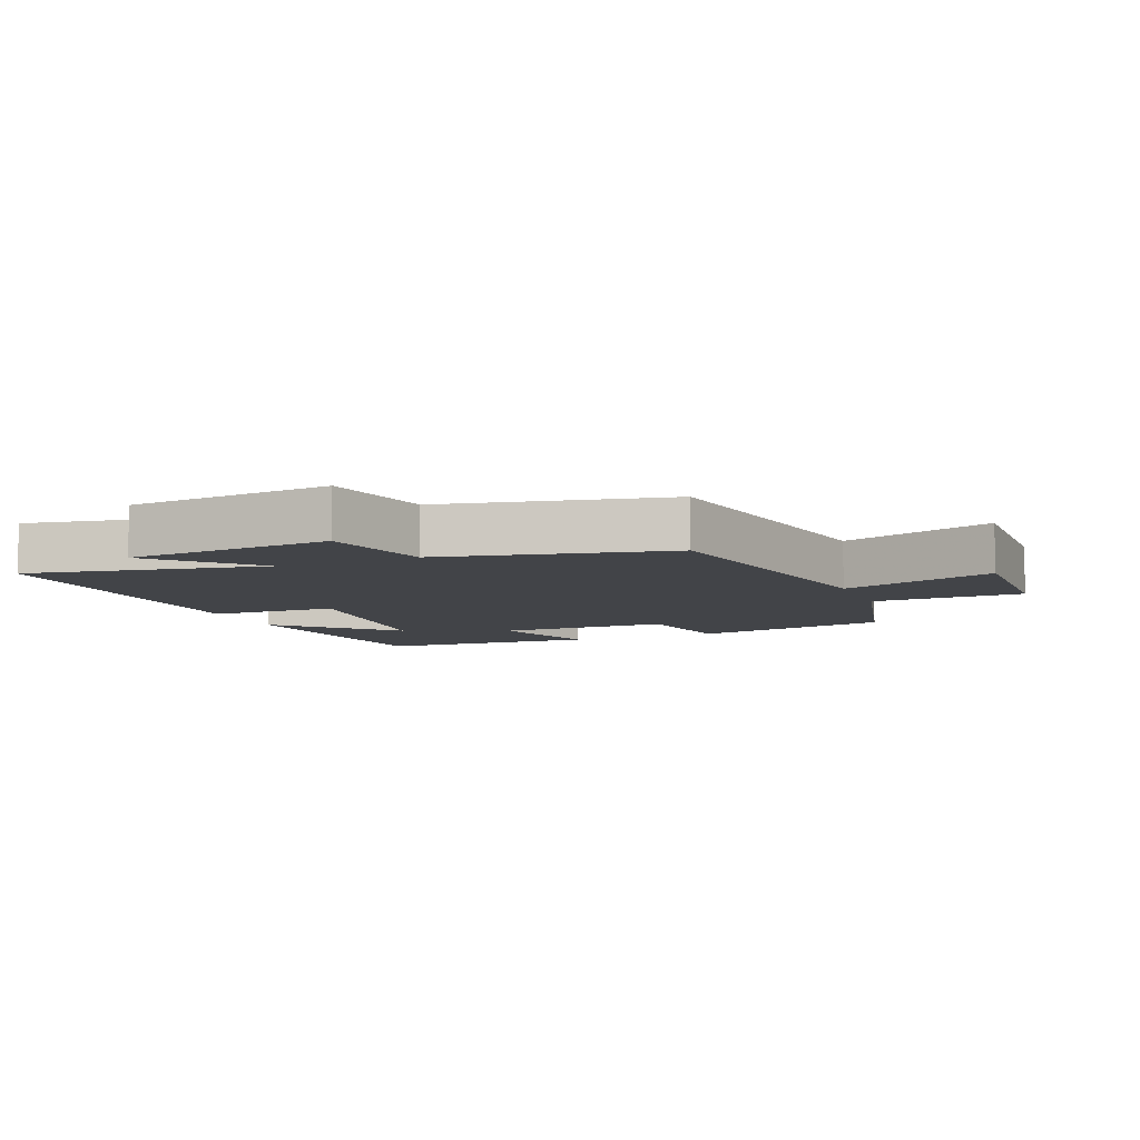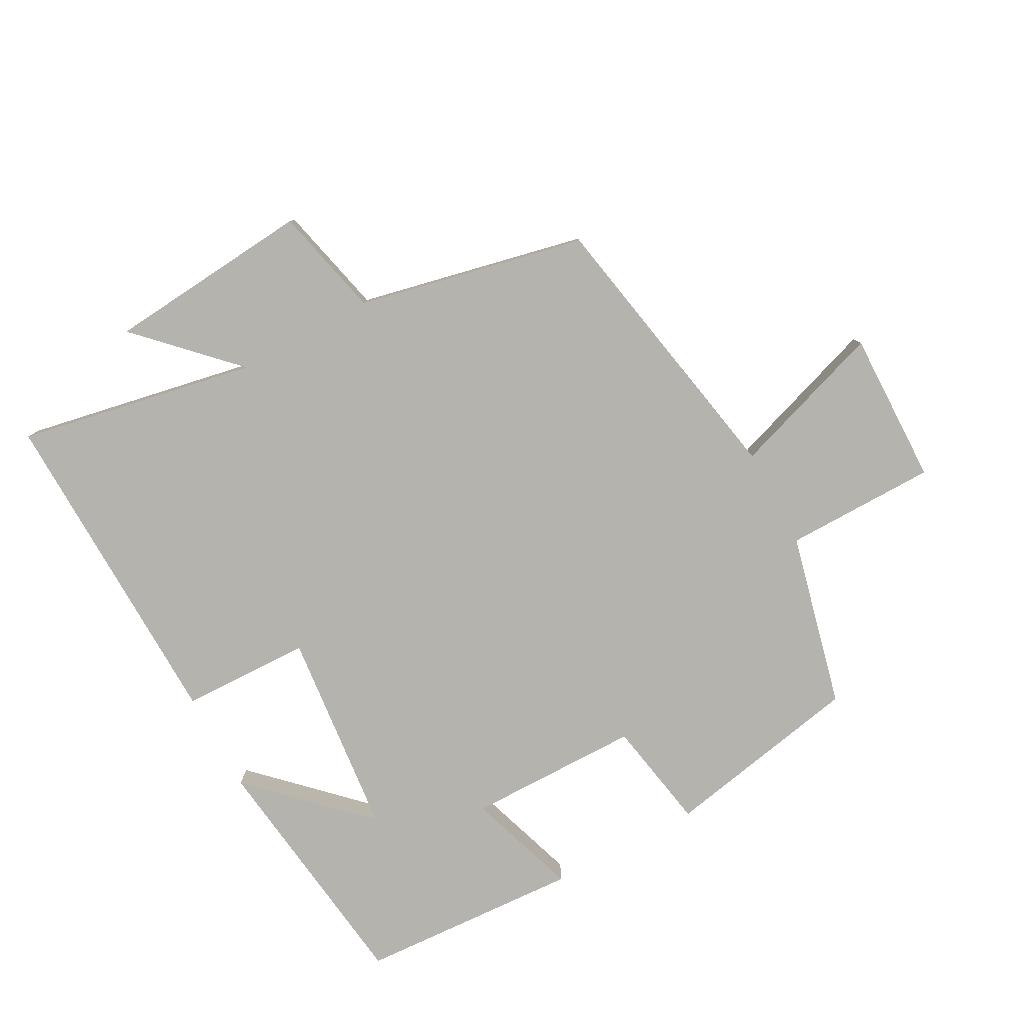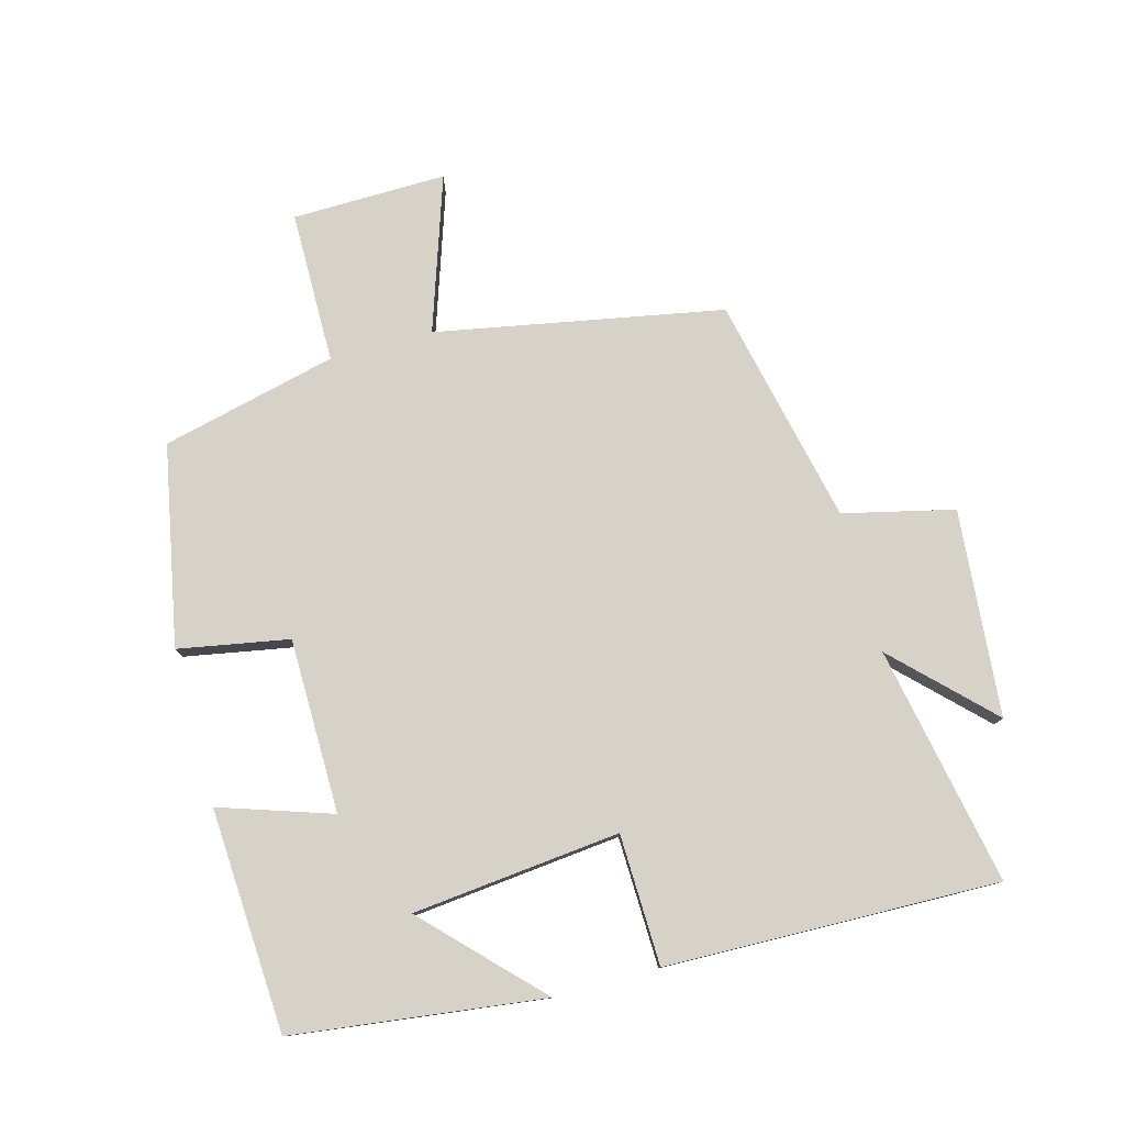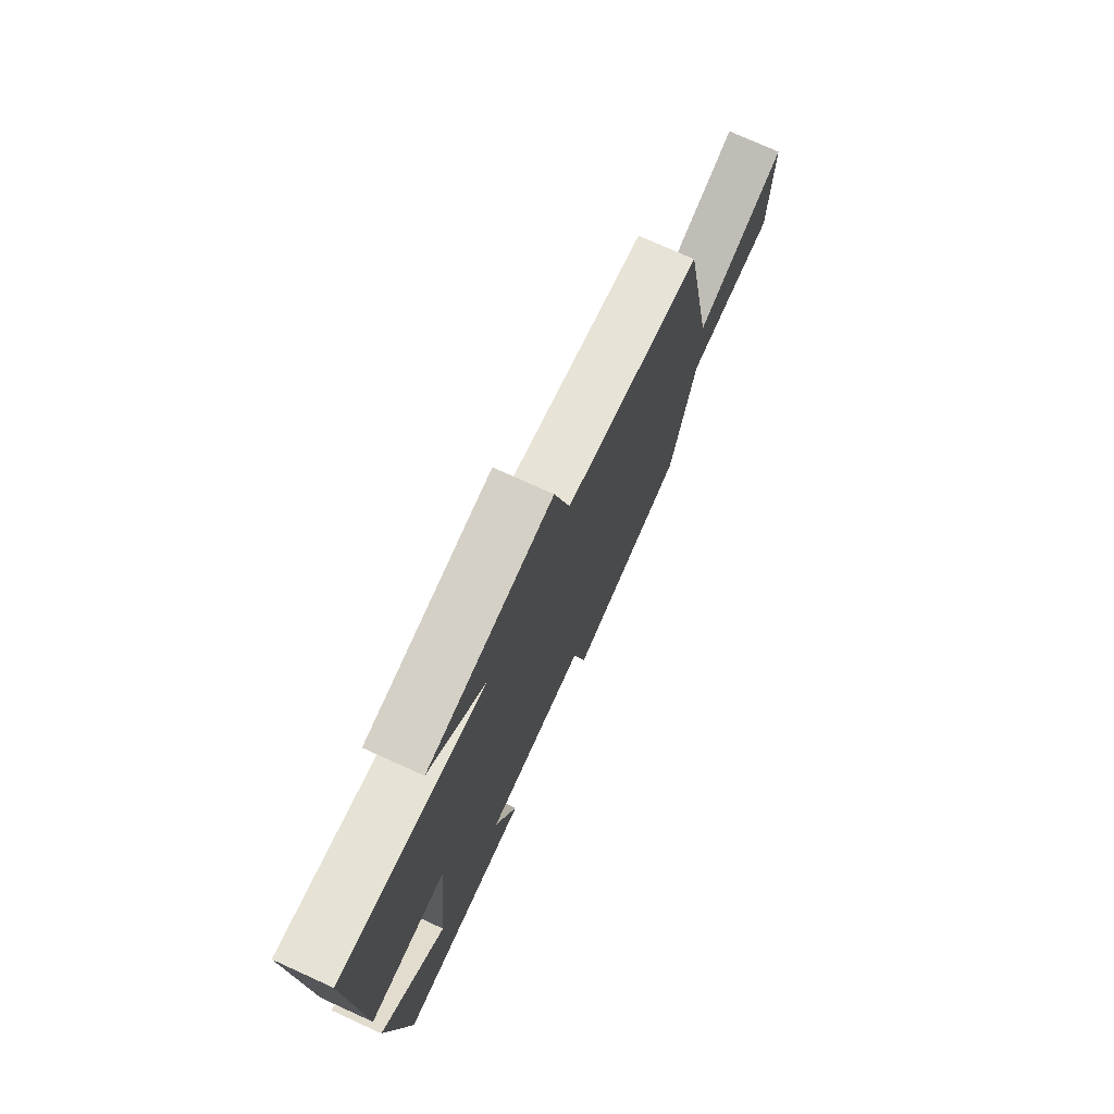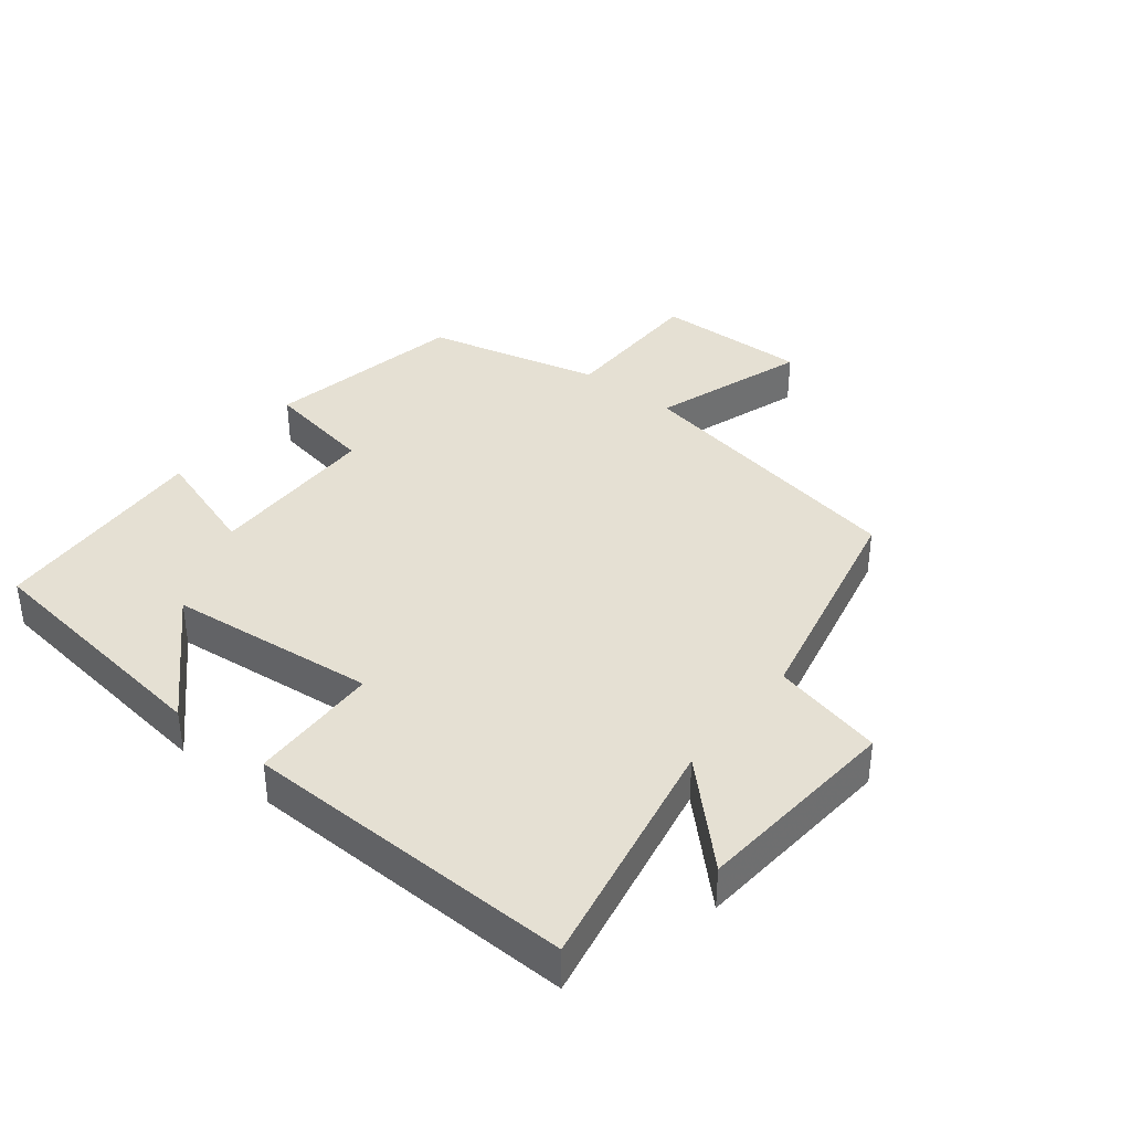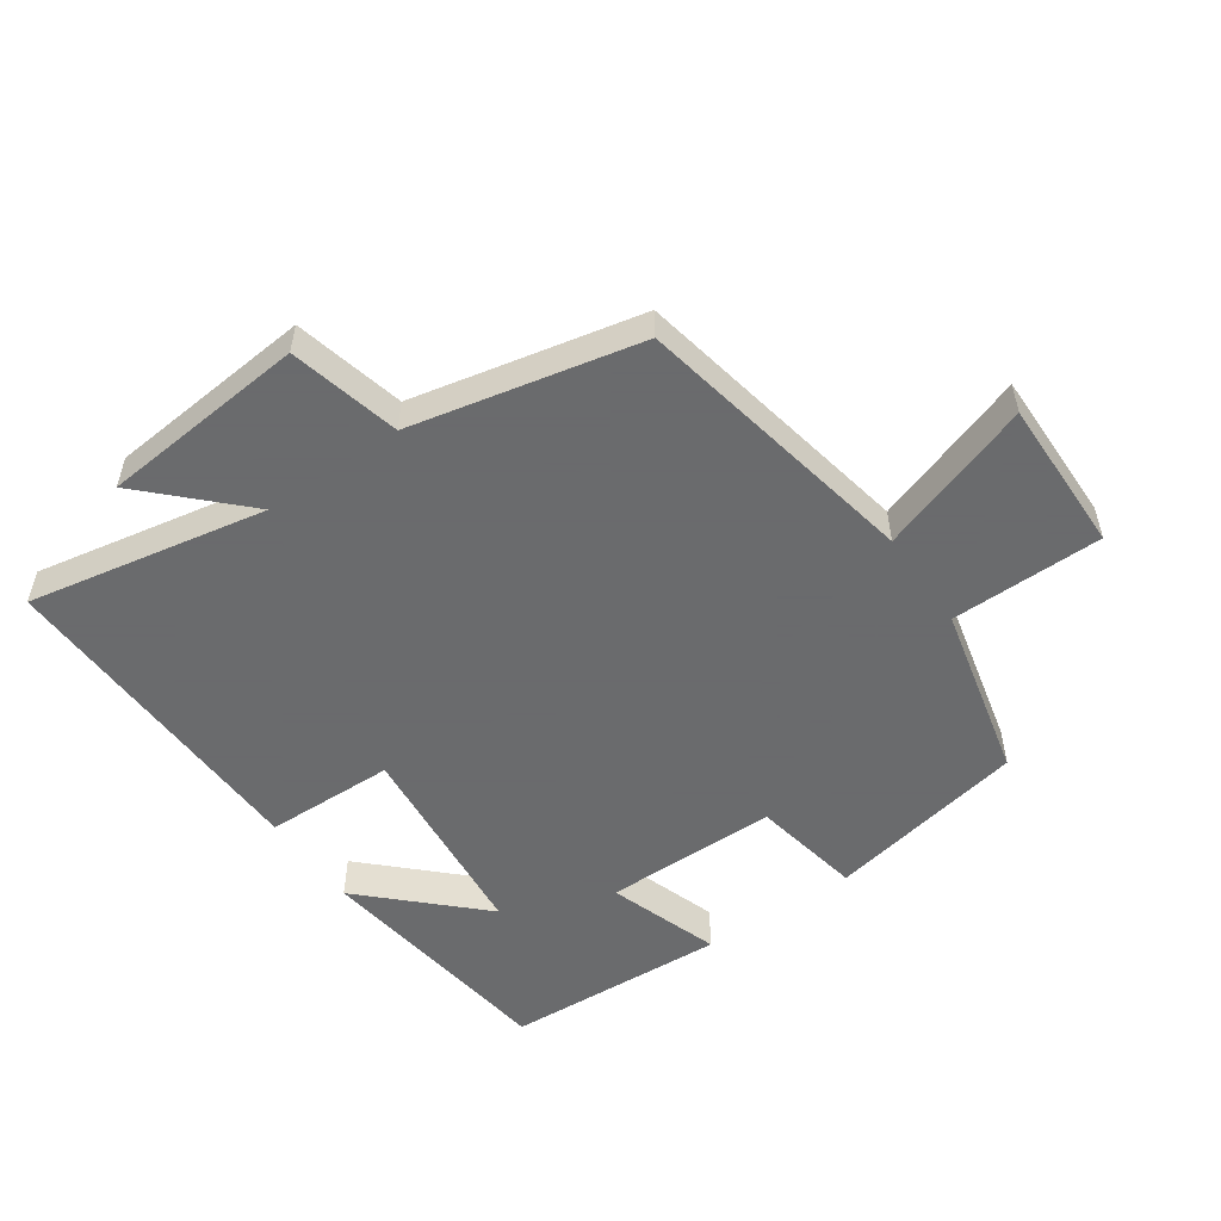
<metadata>
{"format":"obj","ext":"obj","renderer":"f3d","projection":"perspective","resolution":1024,"background":"white","views":[{"elev":-8.0,"azim":22.1,"up":"+Y"},{"elev":-79.9,"azim":28.4,"up":"+Y"},{"elev":78.3,"azim":-105.3,"up":"+Y"},{"elev":74.9,"azim":-65.6,"up":"+Z"},{"elev":38.0,"azim":-51.8,"up":"+Y"},{"elev":-53.2,"azim":34.9,"up":"+Y"}]}
</metadata>
<code>
v 0.417 0.07 0.424
v 0.5 0.07 -0.014
v 0.737 0.07 0.066
v 0.733 0.07 -0.17
v 0.5 0.07 -0.172
v 0.436 0.07 -0.44
v 0.13 0.07 -0.5
v 0.099 0.07 -0.331
v -0.167 0.07 -0.329
v -0.11 0.07 -0.5
v -0.451 0.07 -0.481
v -0.5 0.07 -0.098
v -0.333 0.07 -0.261
v -0.301 0.07 0.057
v -0.5 0.07 0.062
v -0.513 0.07 0.57
v -0.148 0.07 0.5
v -0.288 0.07 0.641
v 0.028 0.07 0.669
v 0.068 0.07 0.5
v 0.417 0 0.424
v 0.5 0 -0.014
v 0.737 0 0.066
v 0.733 0 -0.17
v 0.5 0 -0.172
v 0.436 0 -0.44
v 0.13 0 -0.5
v 0.099 0 -0.331
v -0.167 0 -0.329
v -0.11 0 -0.5
v -0.451 0 -0.481
v -0.5 0 -0.098
v -0.333 0 -0.261
v -0.301 0 0.057
v -0.5 0 0.062
v -0.513 0 0.57
v -0.148 0 0.5
v -0.288 0 0.641
v 0.028 0 0.669
v 0.068 0 0.5
f 17 18 19 20
f 17 20 1 2
f 14 15 16 17
f 13 14 17 2
f 10 11 12 13
f 9 10 13
f 8 9 13 2
f 7 8 2
f 6 7 2
f 5 6 2
f 2 3 4 5
f 40 39 38 37
f 22 21 40 37
f 37 36 35 34
f 22 37 34 33
f 33 32 31 30
f 33 30 29
f 22 33 29 28
f 22 28 27
f 22 27 26
f 22 26 25
f 25 24 23 22
f 1 21 22 2
f 2 22 23 3
f 3 23 24 4
f 4 24 25 5
f 5 25 26 6
f 6 26 27 7
f 7 27 28 8
f 8 28 29 9
f 9 29 30 10
f 10 30 31 11
f 11 31 32 12
f 12 32 33 13
f 13 33 34 14
f 14 34 35 15
f 15 35 36 16
f 16 36 37 17
f 17 37 38 18
f 18 38 39 19
f 19 39 40 20
f 20 40 21 1

</code>
